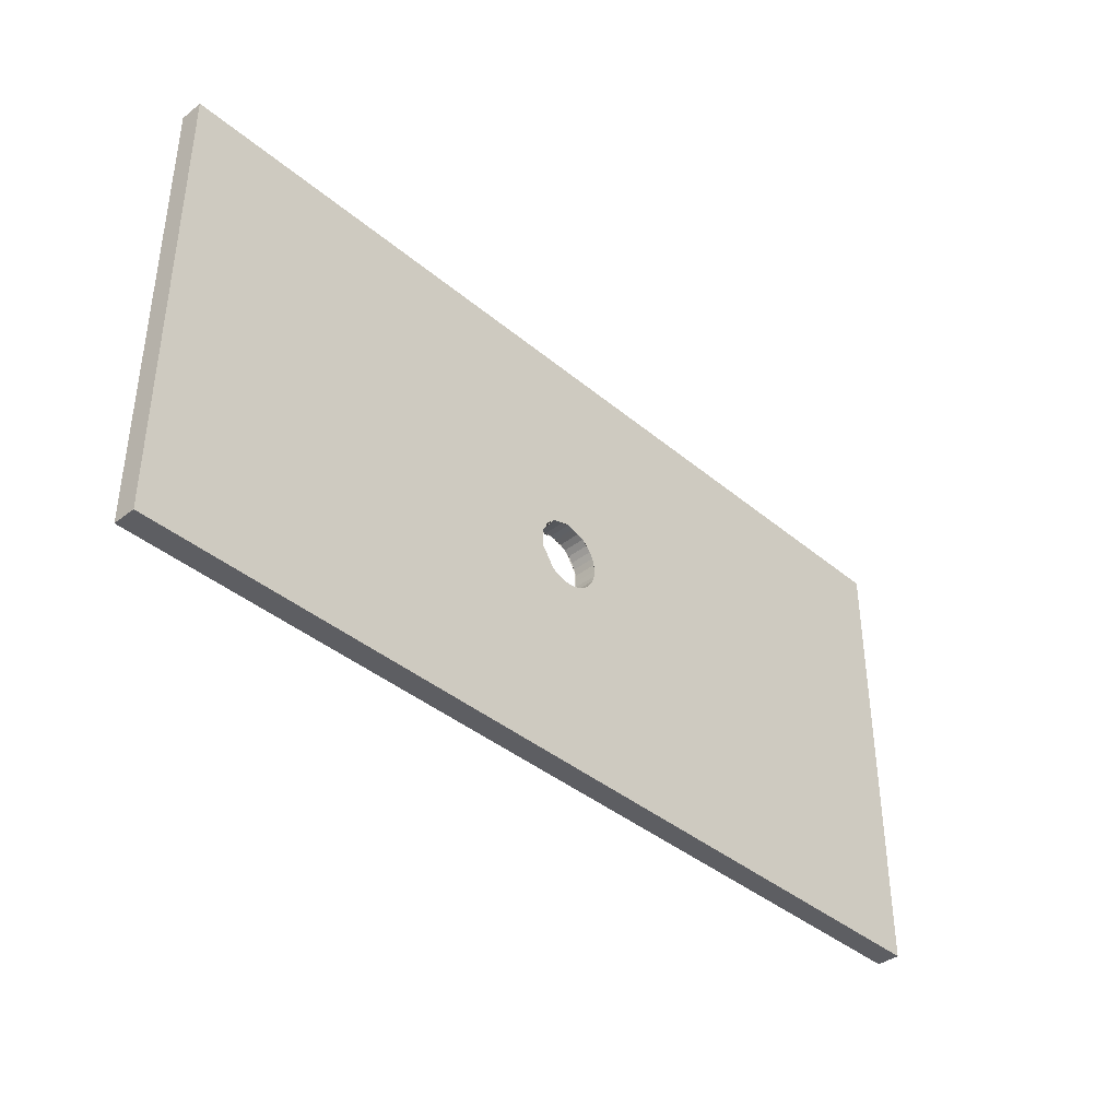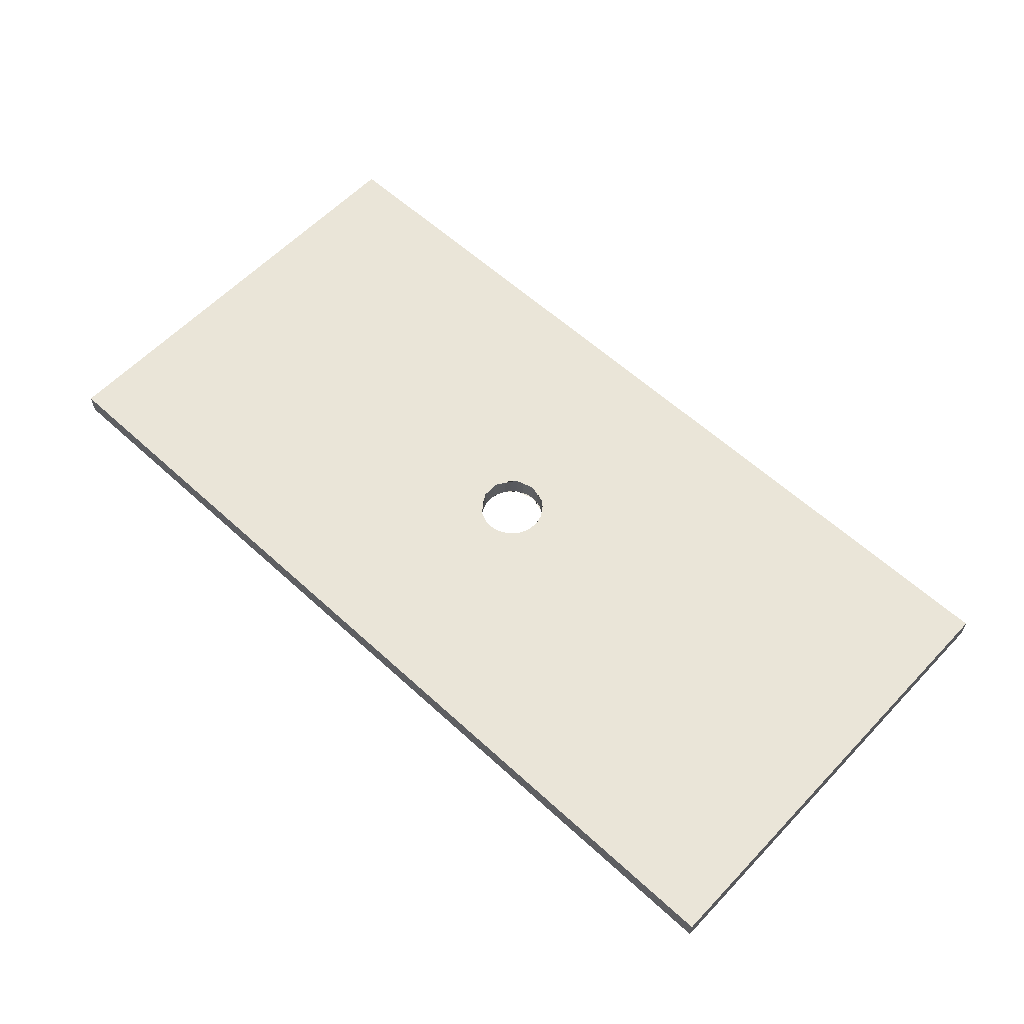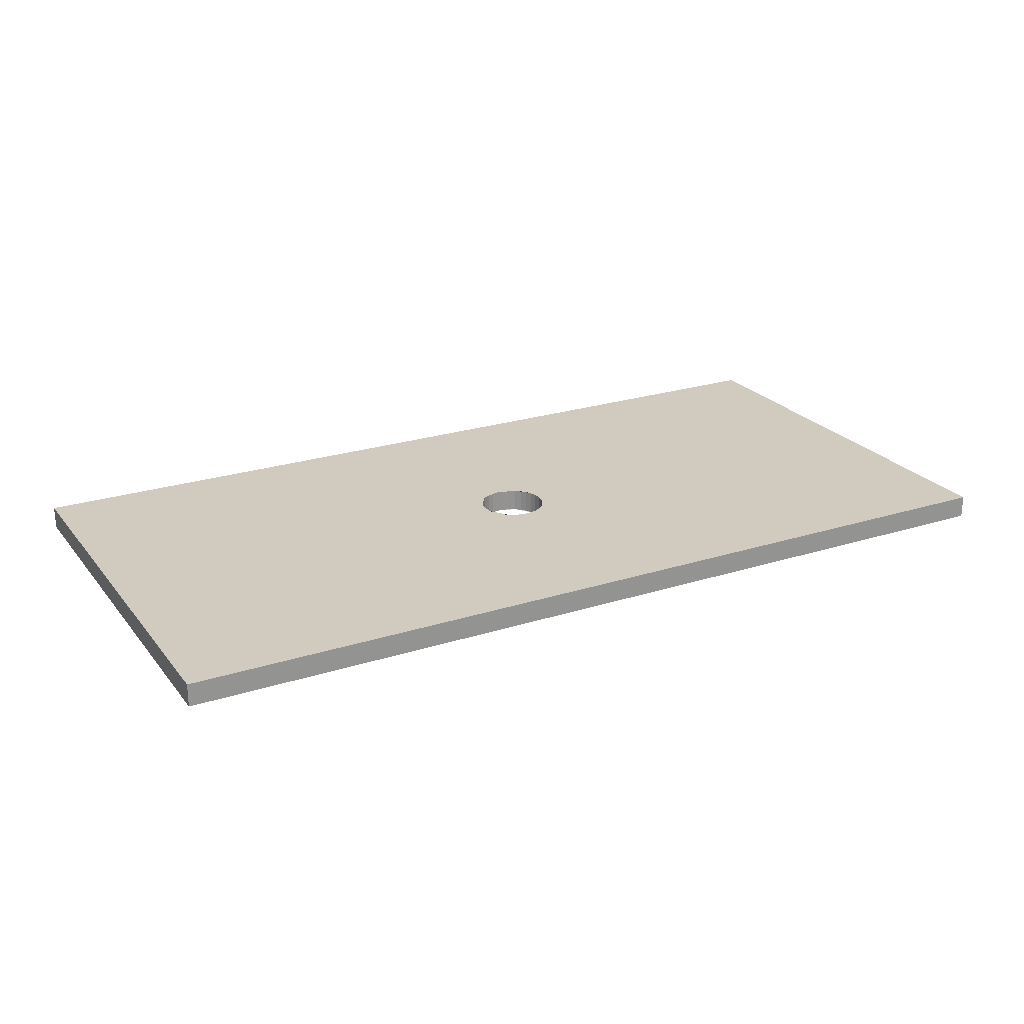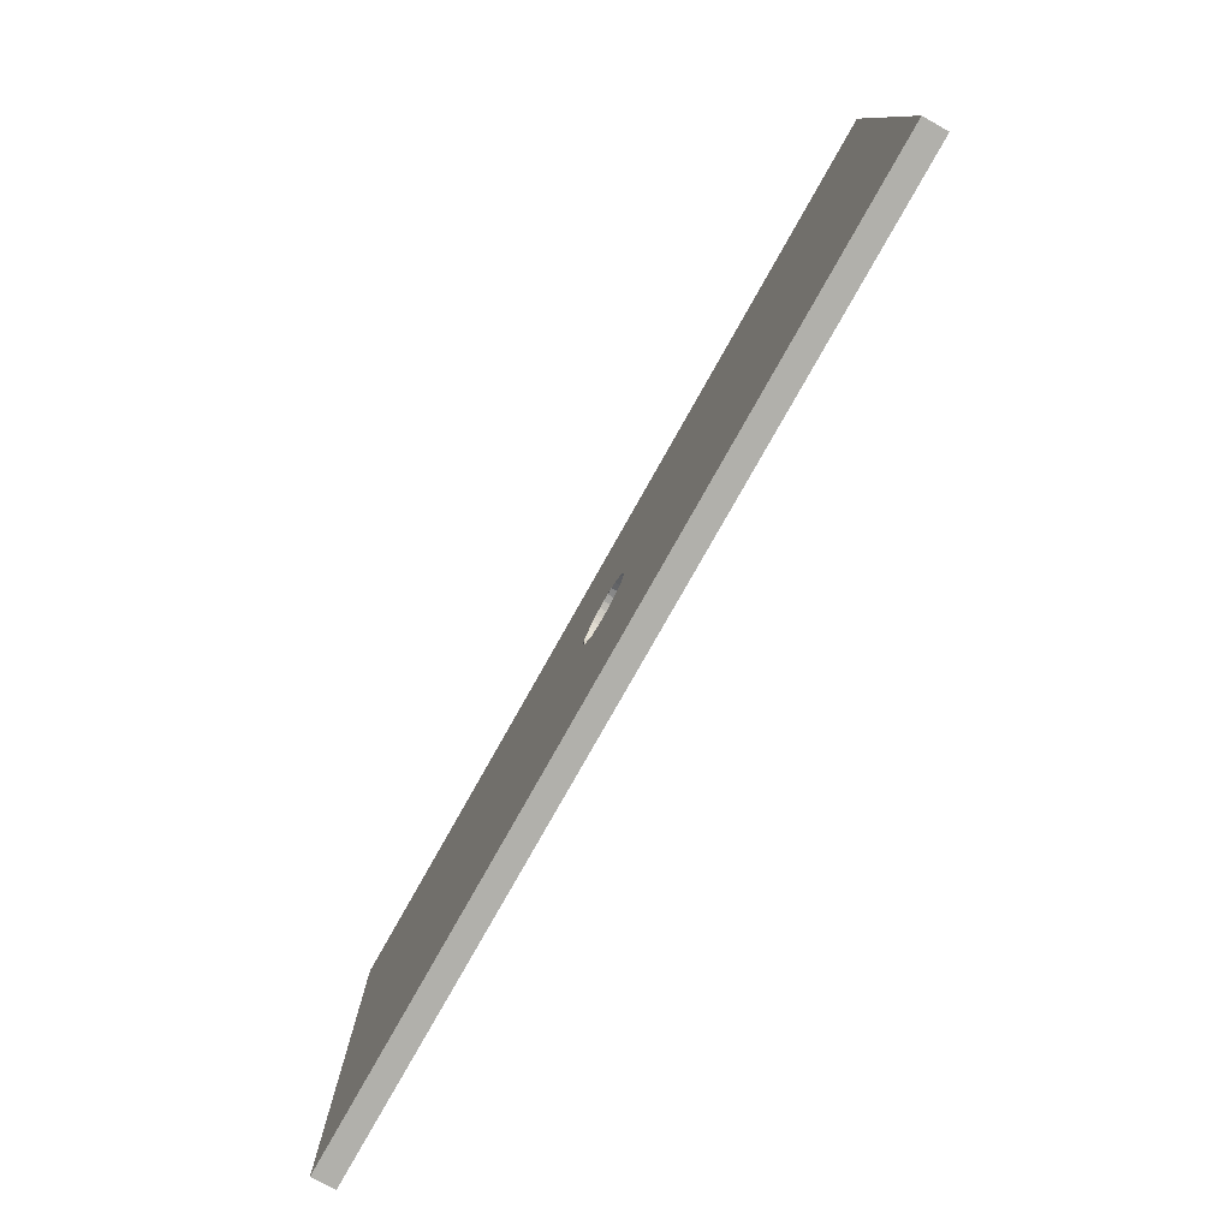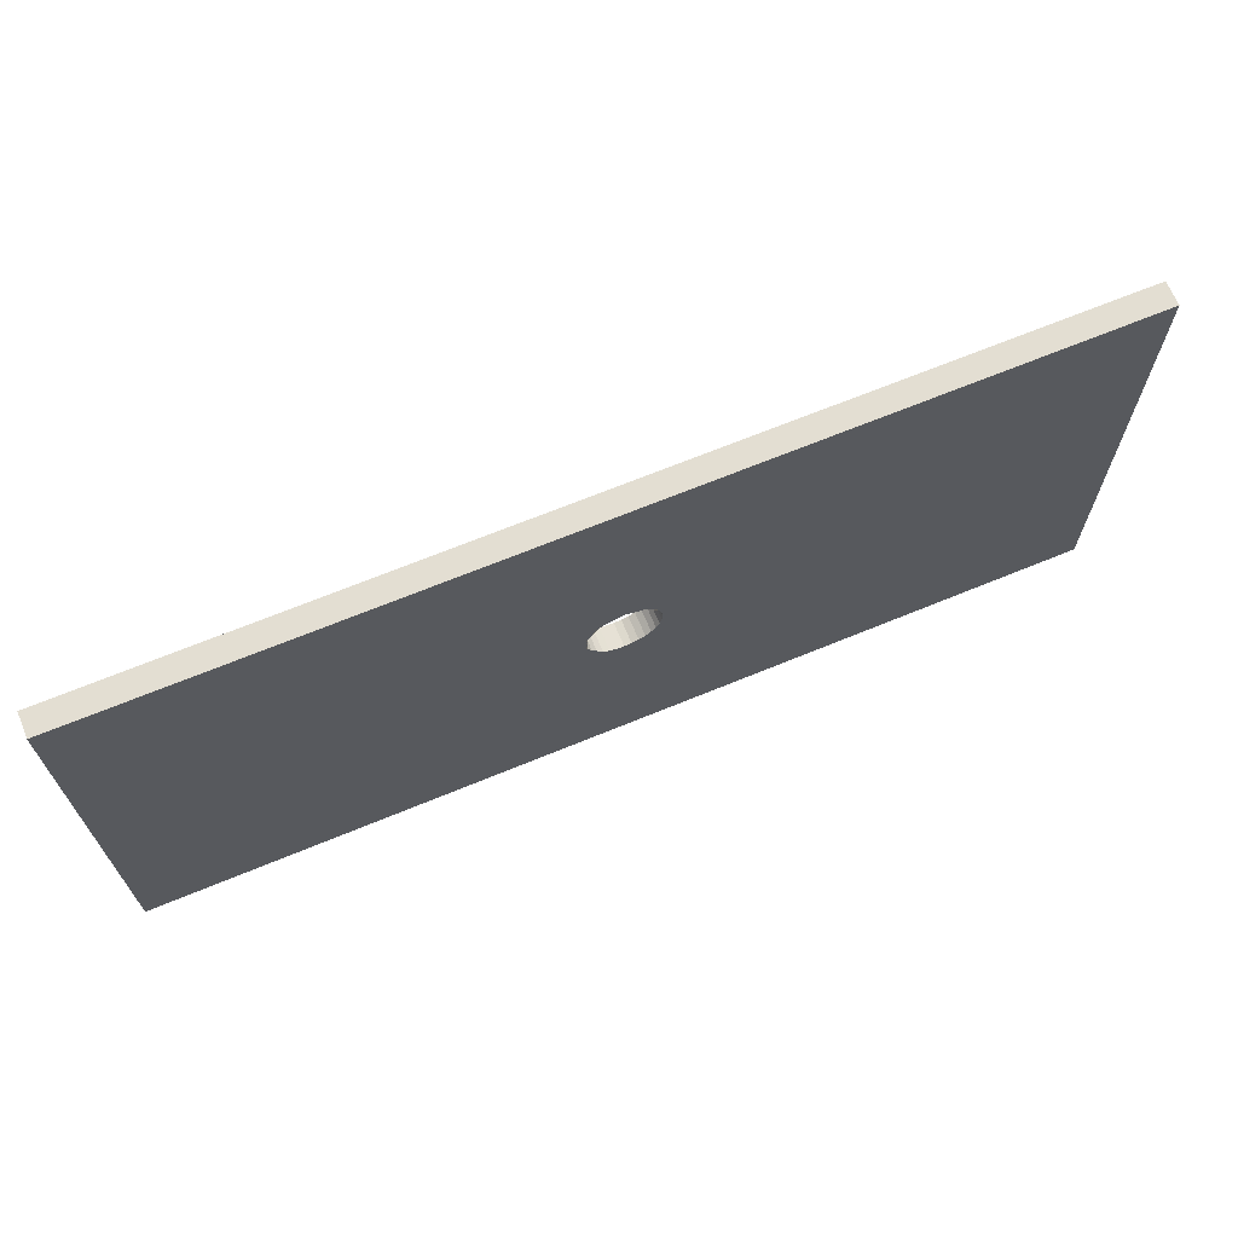
<metadata>
{"format":"obj","ext":"obj","renderer":"f3d","projection":"perspective","resolution":1024,"background":"white","views":[{"elev":-39.2,"azim":133.8,"up":"+Y"},{"elev":59.6,"azim":43.2,"up":"+Z"},{"elev":23.5,"azim":-28.3,"up":"+Z"},{"elev":-78.5,"azim":-119.4,"up":"+Y"},{"elev":67.7,"azim":157.5,"up":"+Y"}]}
</metadata>
<code>
o Cube_Cube.001
v -20 -10 0.5
v -20 10 0.5
v -20 -10 -0.5
v -20 10 -0.5
v 20 -10 0.5
v 20 10 0.5
v 20 -10 -0.5
v 20 10 -0.5
v 12 -10 -0.5
v 4 -10 -0.5
v -4 -10 -0.5
v -12 -10 -0.5
v -12 10 -0.5
v -4 10 -0.5
v 4 10 -0.5
v 12 10 -0.5
v -12 -10 0.5
v -4 -10 0.5
v 4 -10 0.5
v 12 -10 0.5
v 12 10 0.5
v 4 10 0.5
v -4 10 0.5
v -12 10 0.5
v 2.4 -10 -0.5
v 0.8 -10 -0.5
v -0.8 -10 -0.5
v -2.4 -10 -0.5
v -2.4 10 -0.5
v -0.8 10 -0.5
v 0.8 10 -0.5
v 2.4 10 -0.5
v -2.4 -10 0.5
v -0.8 -10 0.5
v 0.8 -10 0.5
v 2.4 -10 0.5
v 2.4 10 0.5
v 0.8 10 0.5
v -0.8 10 0.5
v -2.4 10 0.5
v -20 -6 0.5
v -20 -2 0.5
v -20 2 0.5
v -20 6 0.5
v -20 6 -0.5
v -20 2 -0.5
v -20 -2 -0.5
v -20 -6 -0.5
v 20 6 -0.5
v 20 2 -0.5
v 20 -2 -0.5
v 20 -6 -0.5
v 20 6 0.5
v 20 2 0.5
v 20 -2 0.5
v 20 -6 0.5
v 12 6 0.5
v 12 2 0.5
v 12 -2 0.5
v 12 -6 0.5
v 4 6 0.5
v 4 2 0.5
v 4 -2 0.5
v 4 -6 0.5
v -4 6 0.5
v -4 2 0.5
v -4 -2 0.5
v -4 -6 0.5
v -12 6 0.5
v -12 2 0.5
v -12 -2 0.5
v -12 -6 0.5
v -12 6 -0.5
v -12 2 -0.5
v -12 -2 -0.5
v -12 -6 -0.5
v -4 6 -0.5
v -4 2 -0.5
v -4 -2 -0.5
v -4 -6 -0.5
v 4 6 -0.5
v 4 2 -0.5
v 4 -2 -0.5
v 4 -6 -0.5
v 12 6 -0.5
v 12 2 -0.5
v 12 -2 -0.5
v 12 -6 -0.5
v -2.4 6 -0.5
v -2.4 2 -0.5
v -2.4 -2 -0.5
v -2.4 -6 -0.5
v -0.8 6 -0.5
v -0.8 2 -0.5
v -0.8 -2 -0.5
v -0.8 -6 -0.5
v 0.8 6 -0.5
v 0.8 2 -0.5
v 0.8 -2 -0.5
v 0.8 -6 -0.5
v 2.4 6 -0.5
v 2.4 2 -0.5
v 2.4 -2 -0.5
v 2.4 -6 -0.5
v 2.4 6 0.5
v 2.4 2 0.5
v 2.4 -2 0.5
v 2.4 -6 0.5
v 0.8 6 0.5
v 0.8 2 0.5
v 0.8 -2 0.5
v 0.8 -6 0.5
v -0.8 6 0.5
v -0.8 2 0.5
v -0.8 -2 0.5
v -0.8 -6 0.5
v -2.4 6 0.5
v -2.4 2 0.5
v -2.4 -2 0.5
v -2.4 -6 0.5
v -20 -1.2 0.5
v -20 -0.4 0.5
v -20 0.4 0.5
v -20 1.2 0.5
v -20 1.2 -0.5
v -20 0.4 -0.5
v -20 -0.4 -0.5
v -20 -1.2 -0.5
v 20 1.2 -0.5
v 20 0.4 -0.5
v 20 -0.4 -0.5
v 20 -1.2 -0.5
v 20 1.2 0.5
v 20 0.4 0.5
v 20 -0.4 0.5
v 20 -1.2 0.5
v 12 1.2 0.5
v 12 0.4 0.5
v 12 -0.4 0.5
v 12 -1.2 0.5
v 4 1.2 0.5
v 4 0.4 0.5
v 4 -0.4 0.5
v 4 -1.2 0.5
v -4 1.2 0.5
v -4 0.4 0.5
v -4 -0.4 0.5
v -4 -1.2 0.5
v -12 1.2 0.5
v -12 0.4 0.5
v -12 -0.4 0.5
v -12 -1.2 0.5
v -12 1.2 -0.5
v -12 0.4 -0.5
v -12 -0.4 -0.5
v -12 -1.2 -0.5
v -4 1.2 -0.5
v -4 0.4 -0.5
v -4 -0.4 -0.5
v -4 -1.2 -0.5
v 4 1.2 -0.5
v 4 0.4 -0.5
v 4 -0.4 -0.5
v 4 -1.2 -0.5
v 12 1.2 -0.5
v 12 0.4 -0.5
v 12 -0.4 -0.5
v 12 -1.2 -0.5
v -2.4 1.2 -0.5
v -2.4 0.4 -0.5
v -2.4 -0.4 -0.5
v -2.4 -1.2 -0.5
v 2.4 1.2 -0.5
v 2.4 0.4 -0.5
v 2.4 -0.4 -0.5
v 2.4 -1.2 -0.5
v 2.4 1.2 0.5
v 2.4 0.4 0.5
v 2.4 -0.4 0.5
v 2.4 -1.2 0.5
v -2.4 1.2 0.5
v -2.4 0.4 0.5
v -2.4 -0.4 0.5
v -2.4 -1.2 0.5
v 0 -10 -0.5
v 0 10 -0.5
v 0 -10 0.5
v 0 10 0.5
v 0 -6 0.5
v 0 -2 0.5
v 0 2 0.5
v 0 6 0.5
v 0 -6 -0.5
v 0 -2 -0.5
v 0 2 -0.5
v 0 6 -0.5
v 1.6 -10 -0.5
v 1.6 10 -0.5
v 1.6 -10 0.5
v 1.6 10 0.5
v 1.6 -6 0.5
v 1.6 -2 0.5
v 1.6 2 0.5
v 1.6 6 0.5
v 1.6 -6 -0.5
v 1.6 -2 -0.5
v 1.6 2 -0.5
v 1.6 6 -0.5
v 1.6 -1.2 -0.5
v 1.6 -0.4 -0.5
v 1.6 0.4 -0.5
v 1.6 1.2 -0.5
v 1.6 -1.2 0.5
v 1.6 -0.4 0.5
v 1.6 0.4 0.5
v 1.6 1.2 0.5
v -1.6 -10 -0.5
v -1.6 10 -0.5
v -1.6 -10 0.5
v -1.6 10 0.5
v -1.6 -6 0.5
v -1.6 -2 0.5
v -1.6 2 0.5
v -1.6 6 0.5
v -1.6 -6 -0.5
v -1.6 -2 -0.5
v -1.6 2 -0.5
v -1.6 6 -0.5
v -1.6 -1.2 -0.5
v -1.6 -0.4 -0.5
v -1.6 0.4 -0.5
v -1.6 1.2 -0.5
v -1.6 -1.2 0.5
v -1.6 -0.4 0.5
v -1.6 0.4 0.5
v -1.6 1.2 0.5
v 1.5 0 -0.5
v 1.5 0 0.5
v 1.247 0.8334 -0.5
v 1.247 0.8334 0.5
v 1.471 -0.2926 0.5
v 1.439 -0.4 -0.5
v 1.471 -0.2926 -0.5
v 1.386 0.574 -0.5
v 1.386 0.574 0.5
v 0.2926 1.471 -0.5
v 0.2926 1.471 0.5
v 0.574 1.386 -0.5
v 0.574 1.386 0.5
v -1.247 0.8334 -0.5
v -1.247 0.8334 0.5
v -0.8334 1.247 -0.5
v -0.8334 1.247 0.5
v -0.8909 1.2 0.5
v 0 1.5 -0.5
v 0 1.5 0.5
v -0.8 1.265 -0.5
v -0.8 1.265 0.5
v -0.574 1.386 -0.5
v -0.574 1.386 0.5
v 1.061 1.061 0.5
v 1.061 1.061 -0.5
v 0.8909 1.2 0.5
v -0.8909 1.2 -0.5
v -1.061 1.061 -0.5
v -1.061 1.061 0.5
v 0.8334 1.247 -0.5
v 0.8909 1.2 -0.5
v 0.8334 1.247 0.5
v 0.8 1.265 -0.5
v 0.8 1.265 0.5
v -0.2926 1.471 -0.5
v -0.2926 1.471 0.5
v 1.061 -1.061 -0.5
v 0.8909 -1.2 -0.5
v 1.061 -1.061 0.5
v 0.8909 -1.2 0.5
v 0.8334 -1.247 -0.5
v 0.8334 -1.247 0.5
v -1.5 1e-06 -0.5
v -1.5 1e-06 0.5
v -1.471 0.2926 -0.5
v -1.471 0.2926 0.5
v -1.386 -0.574 -0.5
v -1.386 -0.574 0.5
v 1.247 -0.8334 -0.5
v 1.247 -0.8334 0.5
v -1.386 0.574 -0.5
v -1.386 0.574 0.5
v -1.439 0.4 0.5
v -1.439 0.4 -0.5
v -1.439 -0.4 -0.5
v -1.471 -0.2926 -0.5
v -1.471 -0.2926 0.5
v -1.061 -1.061 -0.5
v -1.061 -1.061 0.5
v -1.247 -0.8334 -0.5
v -1.247 -0.8334 0.5
v 1.386 -0.574 -0.5
v 1.386 -0.574 0.5
v 1.439 -0.4 0.5
v -0.8334 -1.247 -0.5
v -0.8 -1.265 -0.5
v -0.8 -1.265 0.5
v -0.8334 -1.247 0.5
v 1.439 0.4 -0.5
v -1.439 -0.4 0.5
v 1.471 0.2926 -0.5
v 1.439 0.4 0.5
v 1.471 0.2926 0.5
v -0.8909 -1.2 -0.5
v -0.8909 -1.2 0.5
v 0.574 -1.386 -0.5
v 0.574 -1.386 0.5
v 0.2926 -1.471 -0.5
v 0.2926 -1.471 0.5
v -0.2926 -1.471 -0.5
v -0.2926 -1.471 0.5
v -0 -1.5 -0.5
v -0 -1.5 0.5
v 0.8 -1.265 -0.5
v 0.8 -1.265 0.5
v -0.574 -1.386 -0.5
v -0.574 -1.386 0.5
f 44 2 4 45
f 85 16 8 49
f 49 8 6 53
f 69 24 2 44
f 9 7 5 20
f 13 4 2 24
f 8 16 21 6
f 16 15 22 21
f 29 14 23 40
f 14 13 24 23
f 3 12 17 1
f 12 11 18 17
f 25 10 19 36
f 10 9 20 19
f 53 6 21 57
f 57 21 22 61
f 117 40 23 65
f 65 23 24 69
f 45 4 13 73
f 73 13 14 77
f 101 32 15 81
f 81 15 16 85
f 77 14 29 89
f 228 218 30 93
f 196 186 31 97
f 208 198 32 101
f 61 22 37 105
f 204 200 38 109
f 192 188 39 113
f 224 220 40 117
f 11 28 33 18
f 217 27 34 219
f 185 26 35 187
f 197 25 36 199
f 15 32 37 22
f 198 31 38 200
f 186 30 39 188
f 218 29 40 220
f 219 221 120 33
f 221 222 119 120
f 236 223 118 181
f 223 224 117 118
f 187 189 116 34
f 189 190 115 116
f 191 192 113 114
f 199 201 112 35
f 201 202 111 112
f 216 203 110 271 269 263
f 203 204 109 110
f 19 64 108 36
f 64 63 107 108
f 141 62 106 177
f 62 61 105 106
f 197 205 104 25
f 205 206 103 104
f 212 207 102 173
f 207 208 101 102
f 185 193 100 26
f 193 194 99 100
f 195 196 97 98
f 217 225 96 27
f 225 226 95 96
f 232 227 94 257 252 264
f 227 228 93 94
f 11 80 92 28
f 80 79 91 92
f 157 78 90 169
f 78 77 89 90
f 10 84 88 9
f 84 83 87 88
f 161 82 86 165
f 82 81 85 86
f 25 104 84 10
f 104 103 83 84
f 173 102 82 161
f 102 101 81 82
f 12 76 80 11
f 76 75 79 80
f 153 74 78 157
f 74 73 77 78
f 3 48 76 12
f 48 47 75 76
f 125 46 74 153
f 46 45 73 74
f 18 68 72 17
f 68 67 71 72
f 145 66 70 149
f 66 65 69 70
f 33 120 68 18
f 120 119 67 68
f 181 118 66 145
f 118 117 65 66
f 20 60 64 19
f 60 59 63 64
f 137 58 62 141
f 58 57 61 62
f 5 56 60 20
f 56 55 59 60
f 133 54 58 137
f 54 53 57 58
f 17 72 41 1
f 72 71 42 41
f 149 70 43 124
f 70 69 44 43
f 7 52 56 5
f 52 51 55 56
f 129 50 54 133
f 50 49 53 54
f 9 88 52 7
f 88 87 51 52
f 165 86 50 129
f 86 85 49 50
f 1 41 48 3
f 41 42 47 48
f 124 43 46 125
f 43 44 45 46
f 42 121 128 47
f 121 122 127 128
f 122 123 126 127
f 123 124 125 126
f 87 168 132 51
f 168 167 131 132
f 167 166 130 131
f 166 165 129 130
f 51 132 136 55
f 132 131 135 136
f 131 130 134 135
f 130 129 133 134
f 71 152 121 42
f 152 151 122 121
f 151 150 123 122
f 150 149 124 123
f 55 136 140 59
f 136 135 139 140
f 135 134 138 139
f 134 133 137 138
f 59 140 144 63
f 140 139 143 144
f 139 138 142 143
f 138 137 141 142
f 119 184 148 67
f 184 183 147 148
f 183 182 146 147
f 182 181 145 146
f 67 148 152 71
f 148 147 151 152
f 147 146 150 151
f 146 145 149 150
f 47 128 156 75
f 128 127 155 156
f 127 126 154 155
f 126 125 153 154
f 75 156 160 79
f 156 155 159 160
f 155 154 158 159
f 154 153 157 158
f 103 176 164 83
f 176 175 163 164
f 175 174 162 163
f 174 173 161 162
f 83 164 168 87
f 164 163 167 168
f 163 162 166 167
f 162 161 165 166
f 79 160 172 91
f 160 159 171 172
f 159 158 170 171
f 158 157 169 170
f 226 229 311 302 303 95
f 229 230 292 284 297 295 311
f 230 231 291 282 280 293 292
f 231 232 264 265 250 288 291
f 194 319 315 313 321 99
f 206 209 176 103
f 209 210 175 176
f 210 211 174 175
f 211 212 173 174
f 63 144 180 107
f 144 143 179 180
f 143 142 178 179
f 142 141 177 178
f 202 213 277 279 322 111
f 213 214 301 300 287 276 277
f 214 215 309 310 238 241 301
f 215 216 263 261 240 245 309
f 190 320 318 324 304 115
f 222 233 184 119
f 233 234 183 184
f 234 235 182 183
f 235 236 181 182
f 111 322 314 316 320 190
f 95 303 323 317 319 194
f 94 93 196 195
f 96 95 194 193
f 27 96 193 185
f 110 109 192 191
f 112 111 190 189
f 35 112 189 187
f 31 186 188 38
f 27 185 187 34
f 109 38 188 192
f 93 30 186 196
f 178 177 216 215
f 179 178 215 214
f 180 179 214 213
f 107 180 213 202
f 99 321 278 275 209 206
f 98 97 208 207
f 100 99 206 205
f 26 100 205 197
f 106 105 204 203
f 177 106 203 216
f 108 107 202 201
f 36 108 201 199
f 32 198 200 37
f 26 197 199 35
f 105 37 200 204
f 97 31 198 208
f 115 304 305 312 233 222
f 170 169 232 231
f 171 170 231 230
f 172 171 230 229
f 91 172 229 226
f 90 89 228 227
f 169 90 227 232
f 92 91 226 225
f 28 92 225 217
f 114 113 224 223
f 116 115 222 221
f 34 116 221 219
f 30 218 220 39
f 28 217 219 33
f 113 39 220 224
f 89 29 218 228
f 307 294 281 283 290 235 234
f 244 245 240 239
f 255 256 273 272
f 252 253 254 266 265 264
f 315 316 314 313
f 237 238 310 308
f 265 266 251 250
f 293 294 307 285 284 292
f 262 261 263 269 267 268
f 259 260 258 253 252 257
f 299 300 301 241 243 242
f 246 247 256 255
f 323 324 318 317
f 256 247 249 271 110 191
f 317 318 320 319
f 319 320 316 315
f 268 267 270 98 207 212
f 242 243 237 308 306 211 210
f 297 298 296 295
f 306 244 239 262 268 212 211
f 258 260 273 256 191 114
f 255 272 259 257 94 195
f 295 296 312 305 302 311
f 278 279 277 276 274 275
f 288 289 290 283 282 291
f 248 249 247 246
f 308 310 309 245 244 306
f 284 285 298 297
f 239 240 261 262
f 286 287 300 299
f 270 248 246 255 195 98
f 274 276 287 286
f 282 283 281 280
f 313 314 322 279 278 321
f 243 241 238 237
f 250 251 289 288
f 312 296 298 285 307 234 233
f 272 273 260 259
f 267 269 271 249 248 270
f 302 305 304 324 323 303
f 280 281 294 293
f 290 289 251 266 254 236 235
f 275 274 286 299 242 210 209
f 254 253 258 114 223 236

</code>
